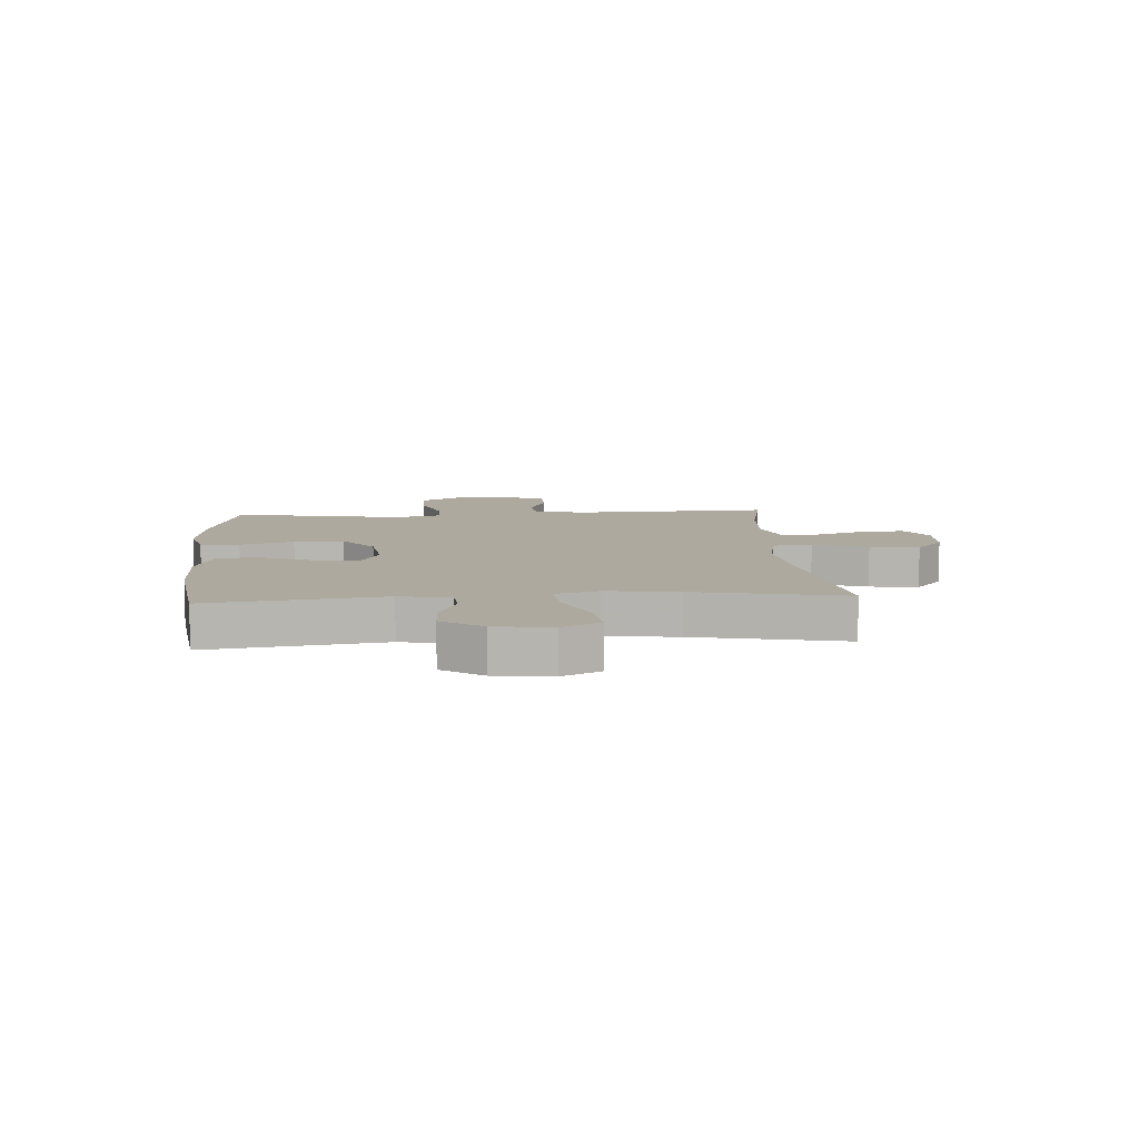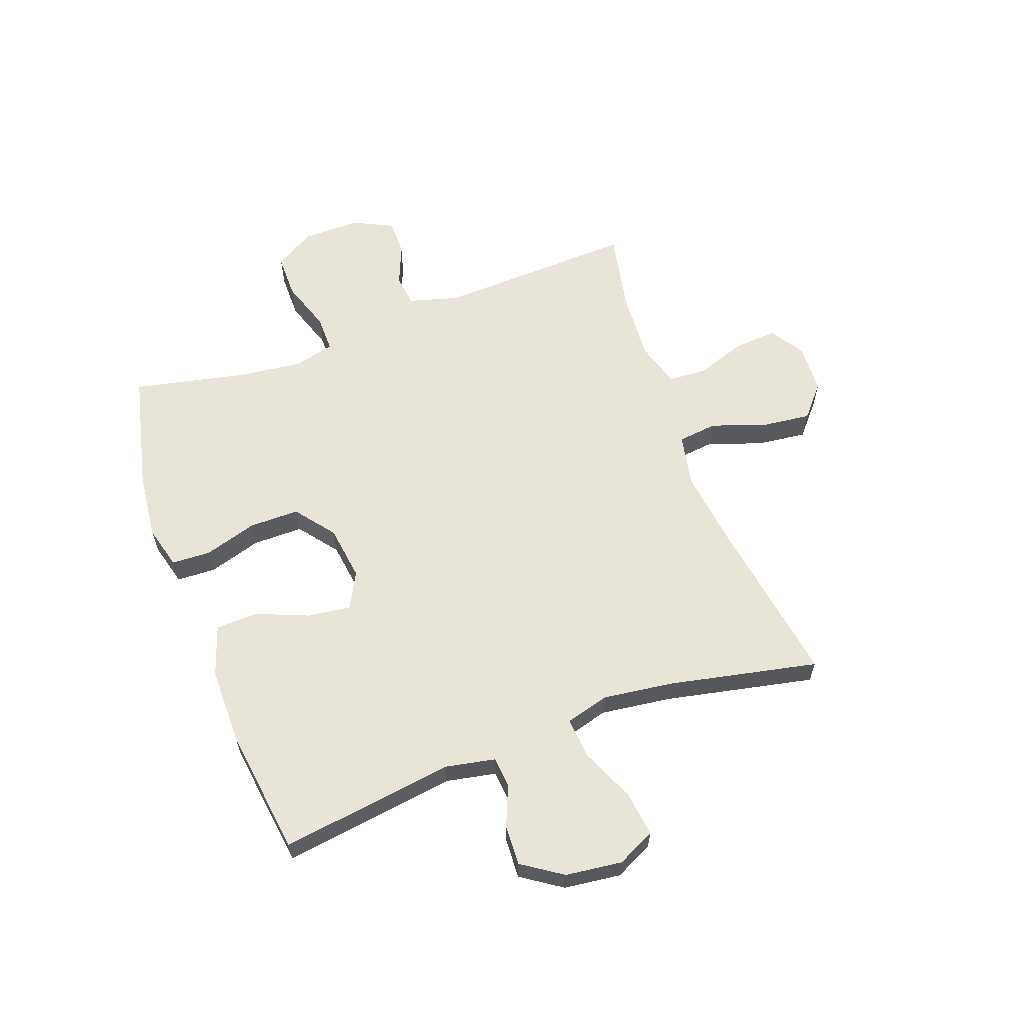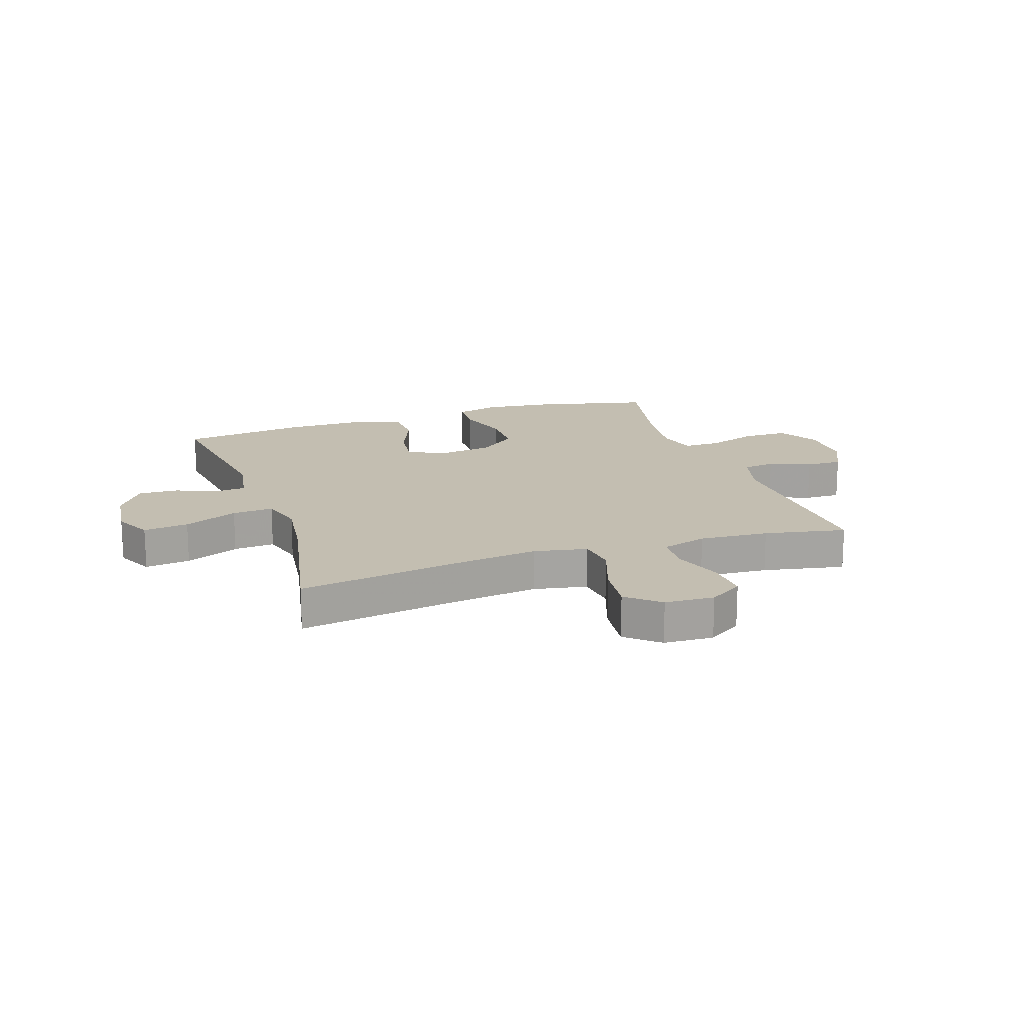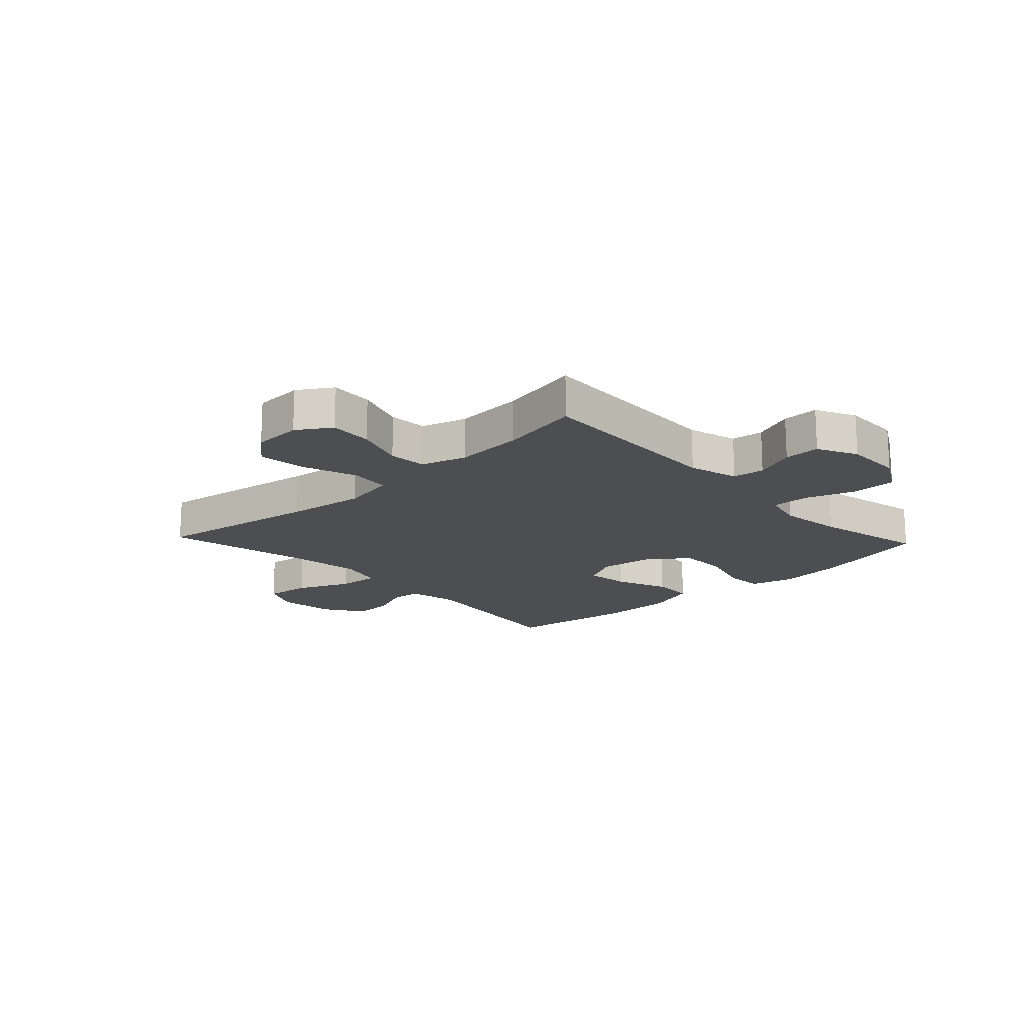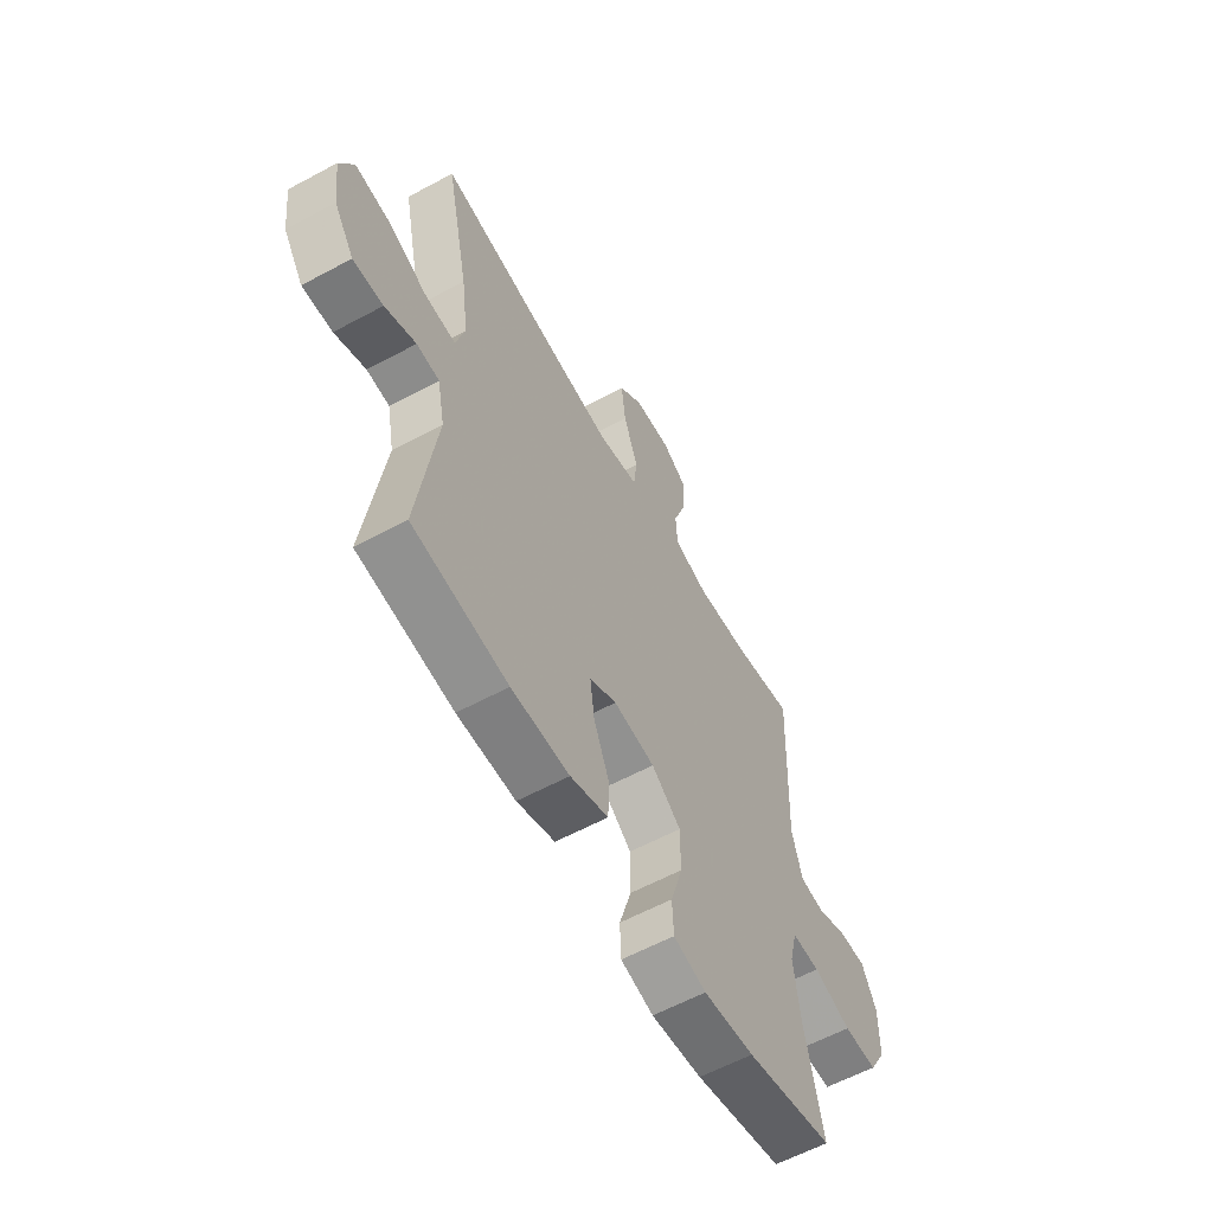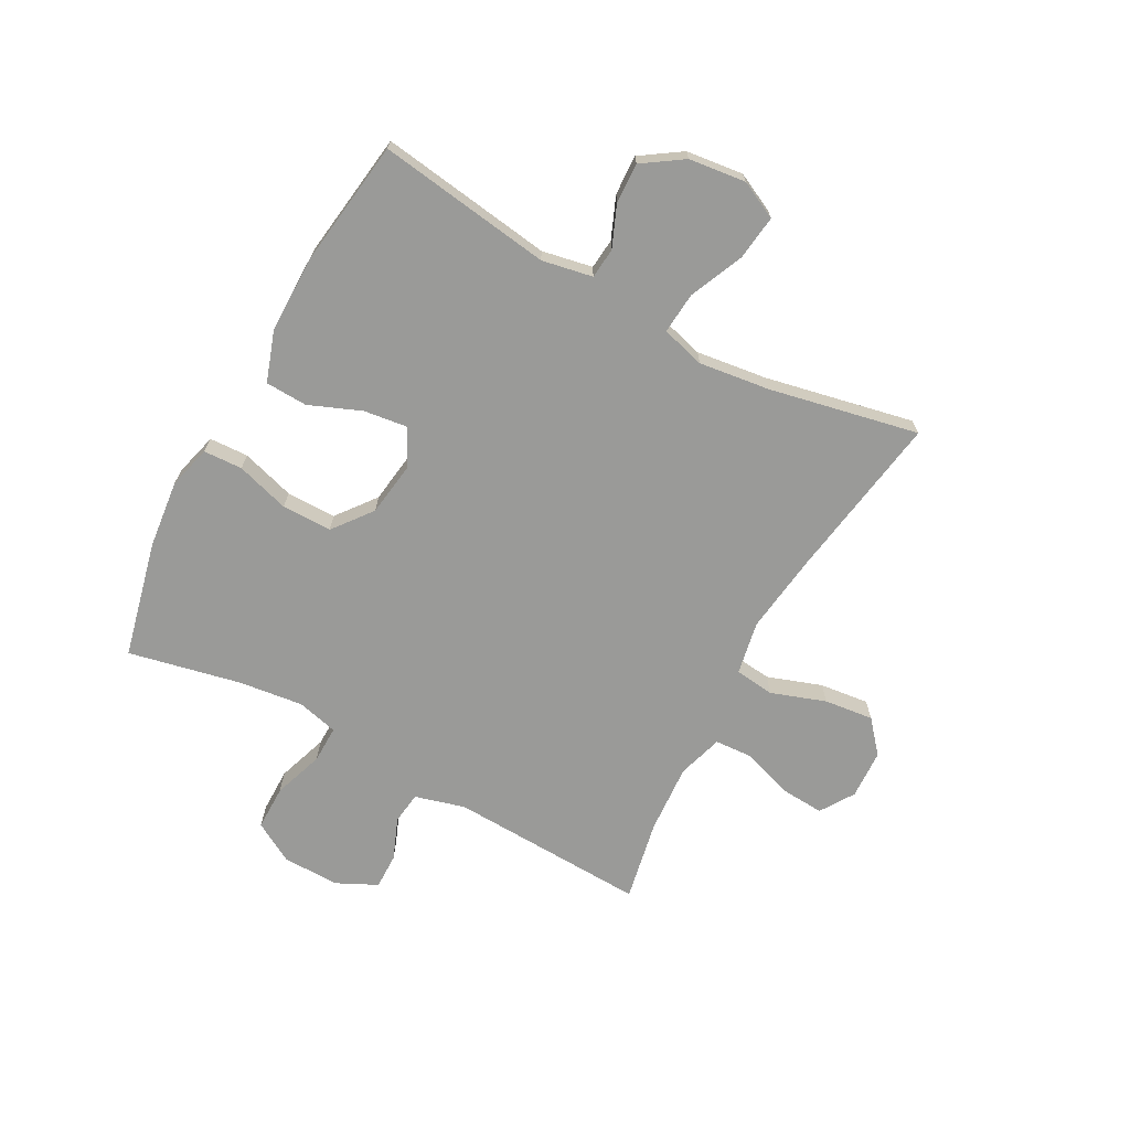
<metadata>
{"format":"obj","ext":"obj","renderer":"f3d","projection":"perspective","resolution":1024,"background":"white","views":[{"elev":9.0,"azim":-93.9,"up":"+Y"},{"elev":61.3,"azim":-110.1,"up":"+Y"},{"elev":17.2,"azim":-18.6,"up":"+Y"},{"elev":-17.2,"azim":43.2,"up":"+Y"},{"elev":-59.7,"azim":-61.0,"up":"+Z"},{"elev":-69.2,"azim":-118.5,"up":"+Y"}]}
</metadata>
<code>
v -0.5 0.07 -0.5
v -0.457 0.07 -0.197
v -0.474 0.07 -0.109
v -0.527 0.07 -0.104
v -0.599 0.07 -0.134
v -0.669 0.07 -0.137
v -0.716 0.07 -0.067
v -0.728 0.07 0.032
v -0.696 0.07 0.098
v -0.617 0.07 0.088
v -0.523 0.07 0.047
v -0.451 0.07 0.041
v -0.43 0.07 0.117
v -0.446 0.07 0.24
v -0.5 0.07 0.5
v -0.209 0.07 0.454
v -0.07 0.07 0.436
v 0.023 0.07 0.454
v 0.031 0.07 0.523
v -0.002 0.07 0.618
v -0.012 0.07 0.704
v 0.044 0.07 0.752
v 0.13 0.07 0.756
v 0.189 0.07 0.718
v 0.184 0.07 0.642
v 0.154 0.07 0.555
v 0.158 0.07 0.488
v 0.237 0.07 0.464
v 0.358 0.07 0.472
v 0.5 0.07 0.5
v 0.486 0.07 0.154
v 0.51 0.07 0.067
v 0.566 0.07 0.06
v 0.638 0.07 0.089
v 0.701 0.07 0.09
v 0.735 0.07 0.02
v 0.734 0.07 -0.08
v 0.693 0.07 -0.151
v 0.615 0.07 -0.151
v 0.527 0.07 -0.121
v 0.462 0.07 -0.12
v 0.444 0.07 -0.192
v 0.458 0.07 -0.305
v 0.5 0.07 -0.5
v 0.296 0.07 -0.548
v 0.178 0.07 -0.561
v 0.102 0.07 -0.541
v 0.099 0.07 -0.473
v 0.127 0.07 -0.38
v 0.127 0.07 -0.293
v 0.059 0.07 -0.24
v -0.037 0.07 -0.227
v -0.1 0.07 -0.26
v -0.09 0.07 -0.336
v -0.053 0.07 -0.427
v -0.056 0.07 -0.5
v -0.144 0.07 -0.53
v -0.279 0.07 -0.53
v -0.5 0 -0.5
v -0.457 0 -0.197
v -0.474 0 -0.109
v -0.527 0 -0.104
v -0.599 0 -0.134
v -0.669 0 -0.137
v -0.716 0 -0.067
v -0.728 0 0.032
v -0.696 0 0.098
v -0.617 0 0.088
v -0.523 0 0.047
v -0.451 0 0.041
v -0.43 0 0.117
v -0.446 0 0.24
v -0.5 0 0.5
v -0.209 0 0.454
v -0.07 0 0.436
v 0.023 0 0.454
v 0.031 0 0.523
v -0.002 0 0.618
v -0.012 0 0.704
v 0.044 0 0.752
v 0.13 0 0.756
v 0.189 0 0.718
v 0.184 0 0.642
v 0.154 0 0.555
v 0.158 0 0.488
v 0.237 0 0.464
v 0.358 0 0.472
v 0.5 0 0.5
v 0.486 0 0.154
v 0.51 0 0.067
v 0.566 0 0.06
v 0.638 0 0.089
v 0.701 0 0.09
v 0.735 0 0.02
v 0.734 0 -0.08
v 0.693 0 -0.151
v 0.615 0 -0.151
v 0.527 0 -0.121
v 0.462 0 -0.12
v 0.444 0 -0.192
v 0.458 0 -0.305
v 0.5 0 -0.5
v 0.296 0 -0.548
v 0.178 0 -0.561
v 0.102 0 -0.541
v 0.099 0 -0.473
v 0.127 0 -0.38
v 0.127 0 -0.293
v 0.059 0 -0.24
v -0.037 0 -0.227
v -0.1 0 -0.26
v -0.09 0 -0.336
v -0.053 0 -0.427
v -0.056 0 -0.5
v -0.144 0 -0.53
v -0.279 0 -0.53
f 58 1 2
f 57 58 2
f 56 57 2
f 55 56 2
f 54 55 2
f 53 54 2 3
f 52 53 3
f 51 52 3
f 47 48 49
f 46 47 49
f 45 46 49
f 44 45 49
f 43 44 49
f 42 43 49 50
f 41 42 50 51
f 38 39 40
f 37 38 40
f 36 37 40
f 35 36 40
f 34 35 40
f 33 34 40
f 32 33 40 41
f 41 51 3
f 32 41 3
f 31 32 3
f 24 25 26
f 23 24 26
f 22 23 26
f 21 22 26
f 20 21 26
f 19 20 26
f 18 19 26 27
f 14 15 16
f 13 14 16 17
f 12 13 17 18
f 9 10 11
f 8 9 11
f 7 8 11
f 6 7 11
f 5 6 11
f 4 5 11
f 4 11 12
f 3 4 12
f 31 3 12
f 30 31 12
f 29 30 12
f 18 27 28
f 12 18 28
f 12 28 29
f 60 59 116
f 60 116 115
f 60 115 114
f 60 114 113
f 60 113 112
f 61 60 112 111
f 61 111 110
f 61 110 109
f 107 106 105
f 107 105 104
f 107 104 103
f 107 103 102
f 107 102 101
f 108 107 101 100
f 109 108 100 99
f 98 97 96
f 98 96 95
f 98 95 94
f 98 94 93
f 98 93 92
f 98 92 91
f 99 98 91 90
f 61 109 99
f 61 99 90
f 61 90 89
f 84 83 82
f 84 82 81
f 84 81 80
f 84 80 79
f 84 79 78
f 84 78 77
f 85 84 77 76
f 74 73 72
f 75 74 72 71
f 76 75 71 70
f 69 68 67
f 69 67 66
f 69 66 65
f 69 65 64
f 69 64 63
f 69 63 62
f 70 69 62
f 70 62 61
f 70 61 89
f 70 89 88
f 70 88 87
f 86 85 76
f 86 76 70
f 87 86 70
f 1 59 60 2
f 2 60 61 3
f 3 61 62 4
f 4 62 63 5
f 5 63 64 6
f 6 64 65 7
f 7 65 66 8
f 8 66 67 9
f 9 67 68 10
f 10 68 69 11
f 11 69 70 12
f 12 70 71 13
f 13 71 72 14
f 14 72 73 15
f 15 73 74 16
f 16 74 75 17
f 17 75 76 18
f 18 76 77 19
f 19 77 78 20
f 20 78 79 21
f 21 79 80 22
f 22 80 81 23
f 23 81 82 24
f 24 82 83 25
f 25 83 84 26
f 26 84 85 27
f 27 85 86 28
f 28 86 87 29
f 29 87 88 30
f 30 88 89 31
f 31 89 90 32
f 32 90 91 33
f 33 91 92 34
f 34 92 93 35
f 35 93 94 36
f 36 94 95 37
f 37 95 96 38
f 38 96 97 39
f 39 97 98 40
f 40 98 99 41
f 41 99 100 42
f 42 100 101 43
f 43 101 102 44
f 44 102 103 45
f 45 103 104 46
f 46 104 105 47
f 47 105 106 48
f 48 106 107 49
f 49 107 108 50
f 50 108 109 51
f 51 109 110 52
f 52 110 111 53
f 53 111 112 54
f 54 112 113 55
f 55 113 114 56
f 56 114 115 57
f 57 115 116 58
f 58 116 59 1

</code>
